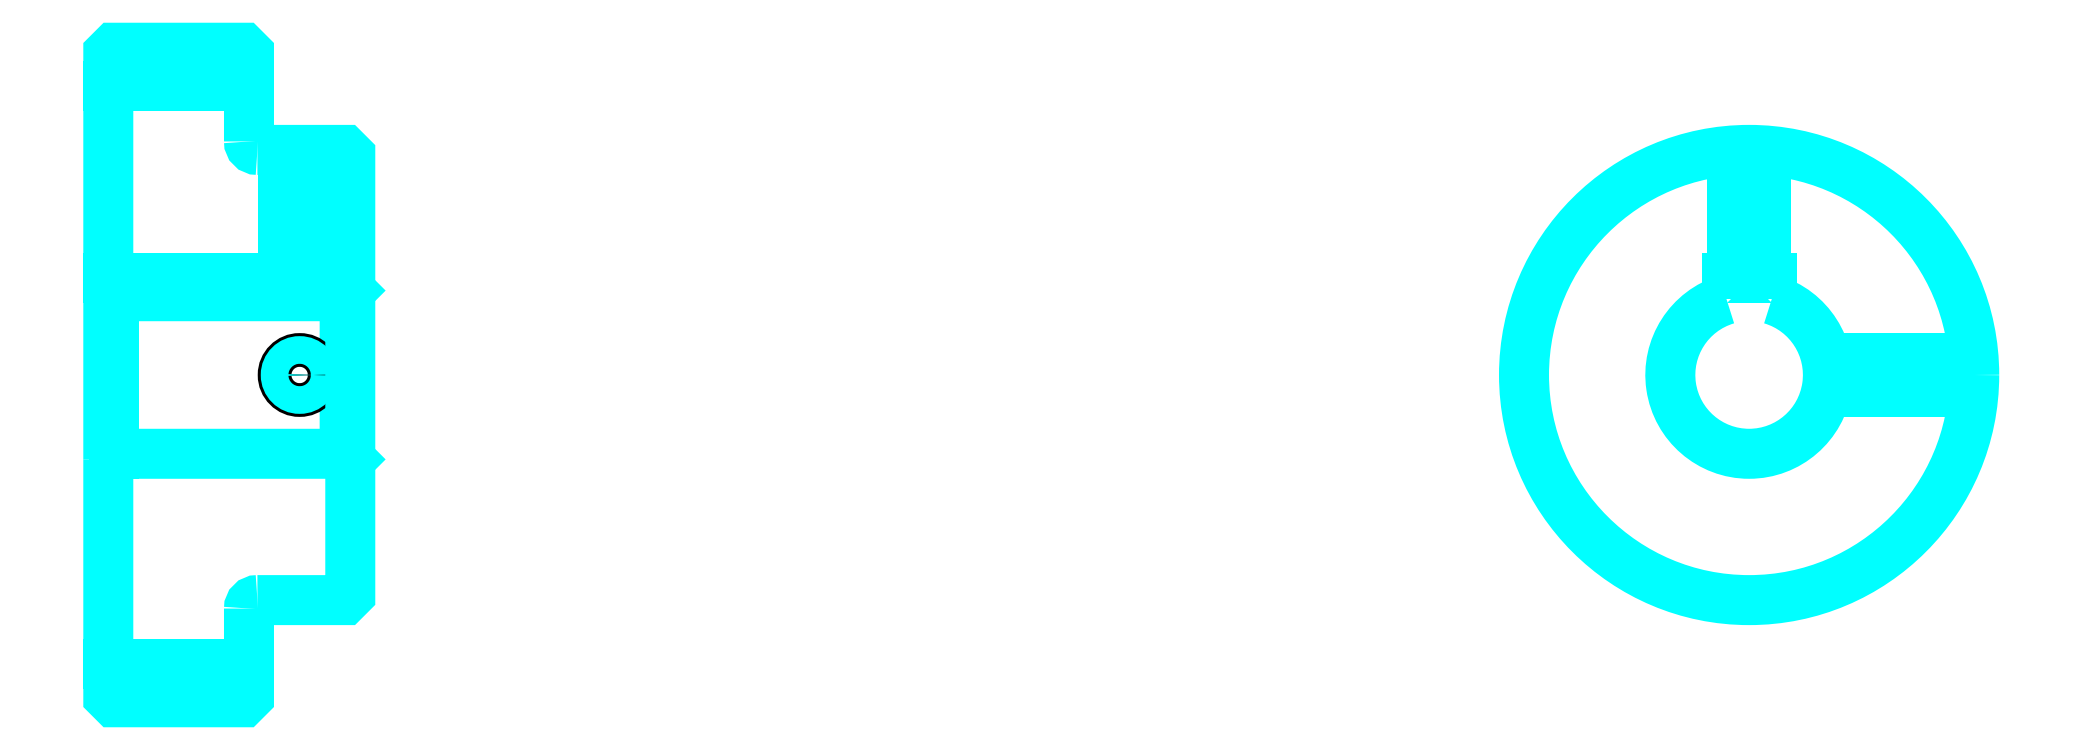
<metadata>
{"format":"dxf","ext":"dxf","renderer":"ezdxf+matplotlib","layout":"modelspace","background":"white","min_lineweight":24,"dpi":150}
</metadata>
<code>
0
SECTION
2
ENTITIES
0
LINE
8
0
10
216.6
20
269.3
30
0
11
241.6
21
269.3
31
0
0
LINE
8
0
10
216.6
20
166.5
30
0
11
241.6
21
166.5
31
0
0
LINE
8
0
10
258.6
20
203.9
30
0
11
259.6
21
202.9
31
0
0
LINE
8
0
10
258.6
20
231.9
30
0
11
259.6
21
232.9
31
0
0
LINE
8
0
10
217.6
20
231.9
30
0
11
217.6
21
203.9
31
0
0
POLYLINE
8
0
66
1
10
0
20
0
30
0
70
2
0
VERTEX
8
0
10
216.6
20
202.9
30
0
70
0
0
VERTEX
8
0
10
217.6
20
203.9
30
0
70
0
0
VERTEX
8
0
10
258.6
20
203.9
30
0
70
0
0
VERTEX
8
0
10
258.6
20
231.9
30
0
70
0
0
VERTEX
8
0
10
217.6
20
231.9
30
0
70
0
0
VERTEX
8
0
10
216.6
20
232.9
30
0
70
0
0
SEQEND
8
0
0
ARC
8
0
10
243.1
20
259.4
30
0
40
1.5
50
180
51
270
0
ARC
8
0
10
243.1
20
176.4
30
0
40
1.5
50
90
51
180
0
ARC
8
0
10
508.2
20
217.9
30
0
40
14
50
106.6
51
73.4
0
POLYLINE
8
0
66
1
10
0
20
0
30
0
70
2
0
VERTEX
8
0
10
512.2
20
231.3
30
0
70
0
0
VERTEX
8
0
10
512.2
20
235.2
30
0
70
0
0
VERTEX
8
0
10
504.2
20
235.2
30
0
70
0
0
VERTEX
8
0
10
504.2
20
231.3
30
0
70
0
0
SEQEND
8
0
0
LINE
8
0
10
216.6
20
235.2
30
0
11
259.6
21
235.2
31
0
0
POLYLINE
8
0
66
1
10
0
20
0
30
0
70
2
0
VERTEX
8
0
10
253.6
20
257.9
30
0
70
0
0
VERTEX
8
0
10
253.6
20
235.2
30
0
70
0
0
SEQEND
8
0
0
POLYLINE
8
0
66
1
10
0
20
0
30
0
70
2
0
VERTEX
8
0
10
247.6
20
257.9
30
0
70
0
0
VERTEX
8
0
10
247.6
20
235.2
30
0
70
0
0
SEQEND
8
0
0
POLYLINE
8
0
66
1
10
0
20
0
30
0
70
2
0
VERTEX
8
0
10
253
20
257.9
30
0
70
0
0
VERTEX
8
0
10
253
20
235.2
30
0
70
0
0
SEQEND
8
0
0
POLYLINE
8
0
66
1
10
0
20
0
30
0
70
2
0
VERTEX
8
0
10
248.1
20
257.9
30
0
70
0
0
VERTEX
8
0
10
248.1
20
235.2
30
0
70
0
0
SEQEND
8
0
0
POLYLINE
8
0
66
1
10
0
20
0
30
0
70
2
0
VERTEX
8
0
10
505.2
20
235.2
30
0
70
0
0
VERTEX
8
0
10
505.2
20
257.8
30
0
70
0
0
SEQEND
8
0
0
POLYLINE
8
0
66
1
10
0
20
0
30
0
70
2
0
VERTEX
8
0
10
511.2
20
235.2
30
0
70
0
0
VERTEX
8
0
10
511.2
20
257.8
30
0
70
0
0
SEQEND
8
0
0
POLYLINE
8
0
66
1
10
0
20
0
30
0
70
2
0
VERTEX
8
0
10
505.7
20
235.2
30
0
70
0
0
VERTEX
8
0
10
505.7
20
257.8
30
0
70
0
0
SEQEND
8
0
0
POLYLINE
8
0
66
1
10
0
20
0
30
0
70
2
0
VERTEX
8
0
10
510.6
20
235.2
30
0
70
0
0
VERTEX
8
0
10
510.6
20
257.8
30
0
70
0
0
SEQEND
8
0
0
CIRCLE
8
0
10
250.6
20
217.9
30
0
40
3
0
CIRCLE
8
0
10
250.6
20
217.9
30
0
40
2.46
0
POLYLINE
8
0
66
1
10
0
20
0
30
0
70
2
0
VERTEX
8
0
10
521.8
20
220.9
30
0
70
0
0
VERTEX
8
0
10
548
20
220.9
30
0
70
0
0
SEQEND
8
0
0
POLYLINE
8
0
66
1
10
0
20
0
30
0
70
2
0
VERTEX
8
0
10
521.8
20
214.9
30
0
70
0
0
VERTEX
8
0
10
548
20
214.9
30
0
70
0
0
SEQEND
8
0
0
POLYLINE
8
0
66
1
10
0
20
0
30
0
70
2
0
VERTEX
8
0
10
521.9
20
220.4
30
0
70
0
0
VERTEX
8
0
10
548.1
20
220.4
30
0
70
0
0
SEQEND
8
0
0
POLYLINE
8
0
66
1
10
0
20
0
30
0
70
2
0
VERTEX
8
0
10
521.9
20
215.5
30
0
70
0
0
VERTEX
8
0
10
548.1
20
215.5
30
0
70
0
0
SEQEND
8
0
0
POLYLINE
8
0
66
1
10
0
20
0
30
0
70
2
0
VERTEX
8
0
10
216.6
20
202.9
30
0
70
0
0
VERTEX
8
0
10
216.6
20
160.8
30
0
70
0
0
VERTEX
8
0
10
217.6
20
159.8
30
0
70
0
0
VERTEX
8
0
10
240.6
20
159.8
30
0
70
0
0
VERTEX
8
0
10
241.6
20
160.8
30
0
70
0
0
VERTEX
8
0
10
241.6
20
176.4
30
0
70
0
0
SEQEND
8
0
0
POLYLINE
8
0
66
1
10
0
20
0
30
0
70
2
0
VERTEX
8
0
10
243.1
20
177.9
30
0
70
0
0
VERTEX
8
0
10
258.6
20
177.9
30
0
70
0
0
VERTEX
8
0
10
259.6
20
178.9
30
0
70
0
0
VERTEX
8
0
10
259.6
20
256.9
30
0
70
0
0
VERTEX
8
0
10
258.6
20
257.9
30
0
70
0
0
VERTEX
8
0
10
243.1
20
257.9
30
0
70
0
0
SEQEND
8
0
0
POLYLINE
8
0
66
1
10
0
20
0
30
0
70
2
0
VERTEX
8
0
10
241.6
20
259.4
30
0
70
0
0
VERTEX
8
0
10
241.6
20
275.1
30
0
70
0
0
VERTEX
8
0
10
240.6
20
276.1
30
0
70
0
0
VERTEX
8
0
10
217.6
20
276.1
30
0
70
0
0
VERTEX
8
0
10
216.6
20
275.1
30
0
70
0
0
VERTEX
8
0
10
216.6
20
202.9
30
0
70
0
0
SEQEND
8
0
0
CIRCLE
8
0
10
508.2
20
217.9
30
0
40
40
0
ENDSEC
0
EOF

</code>
